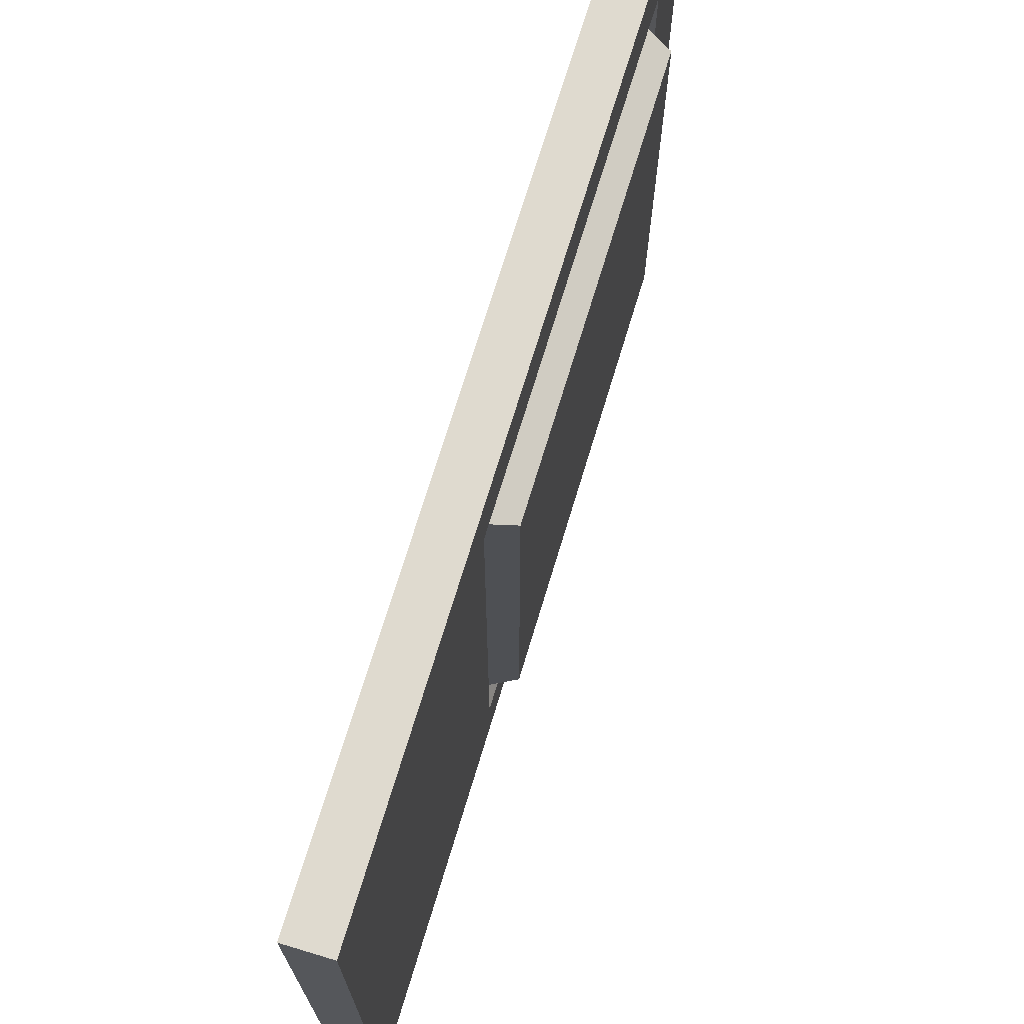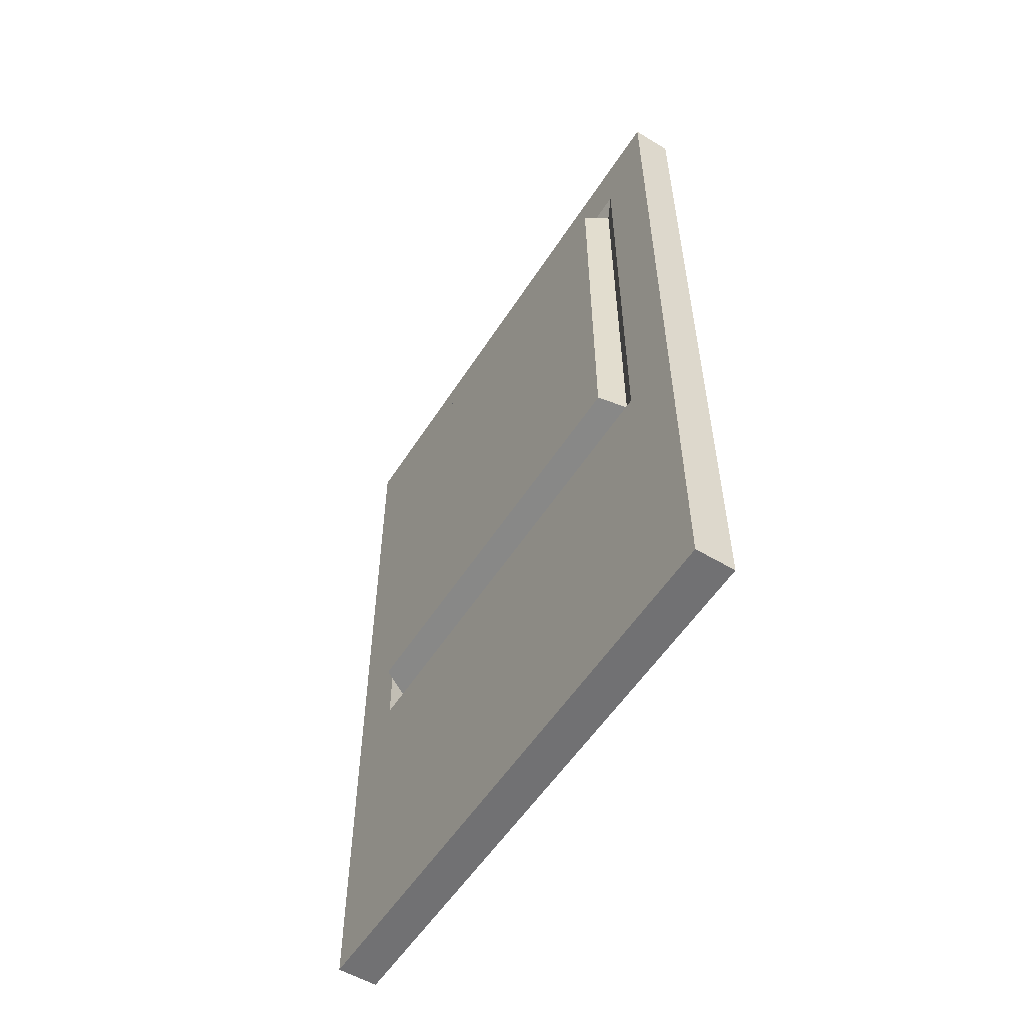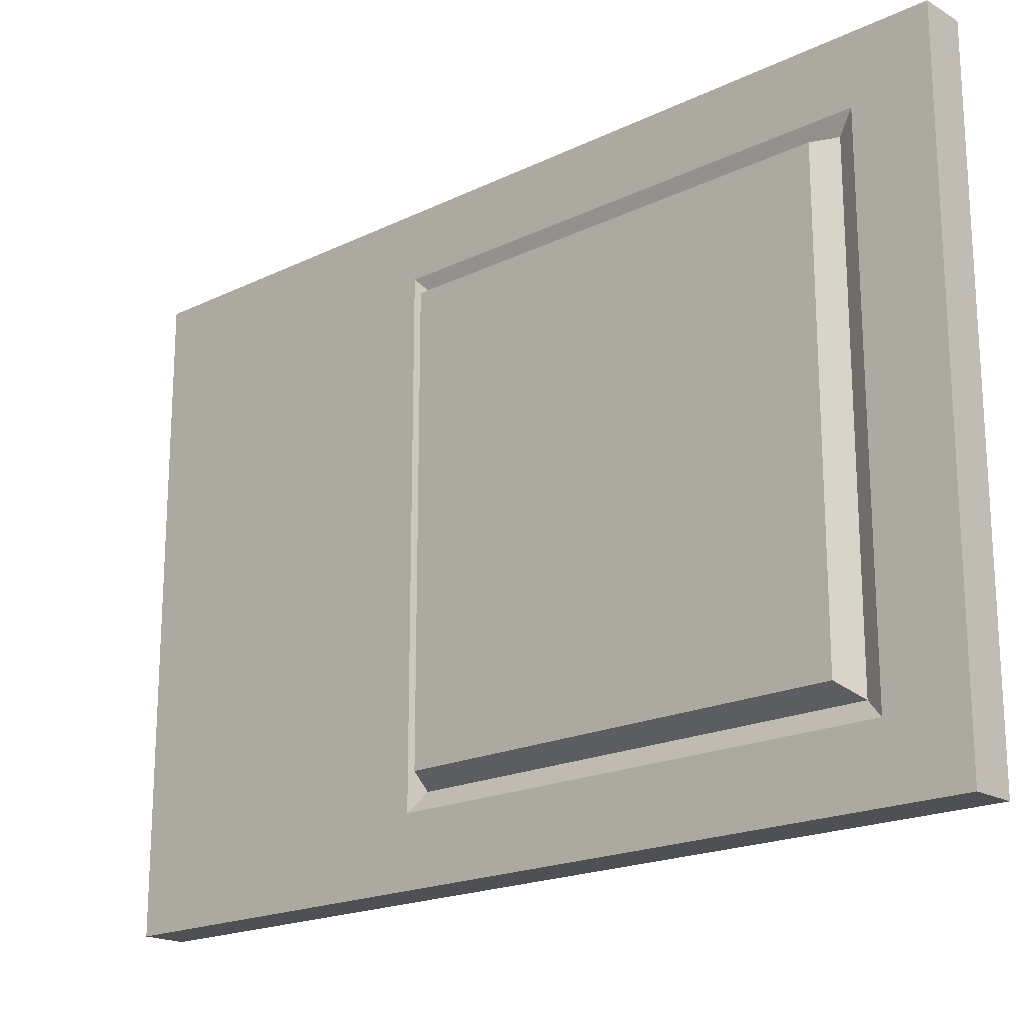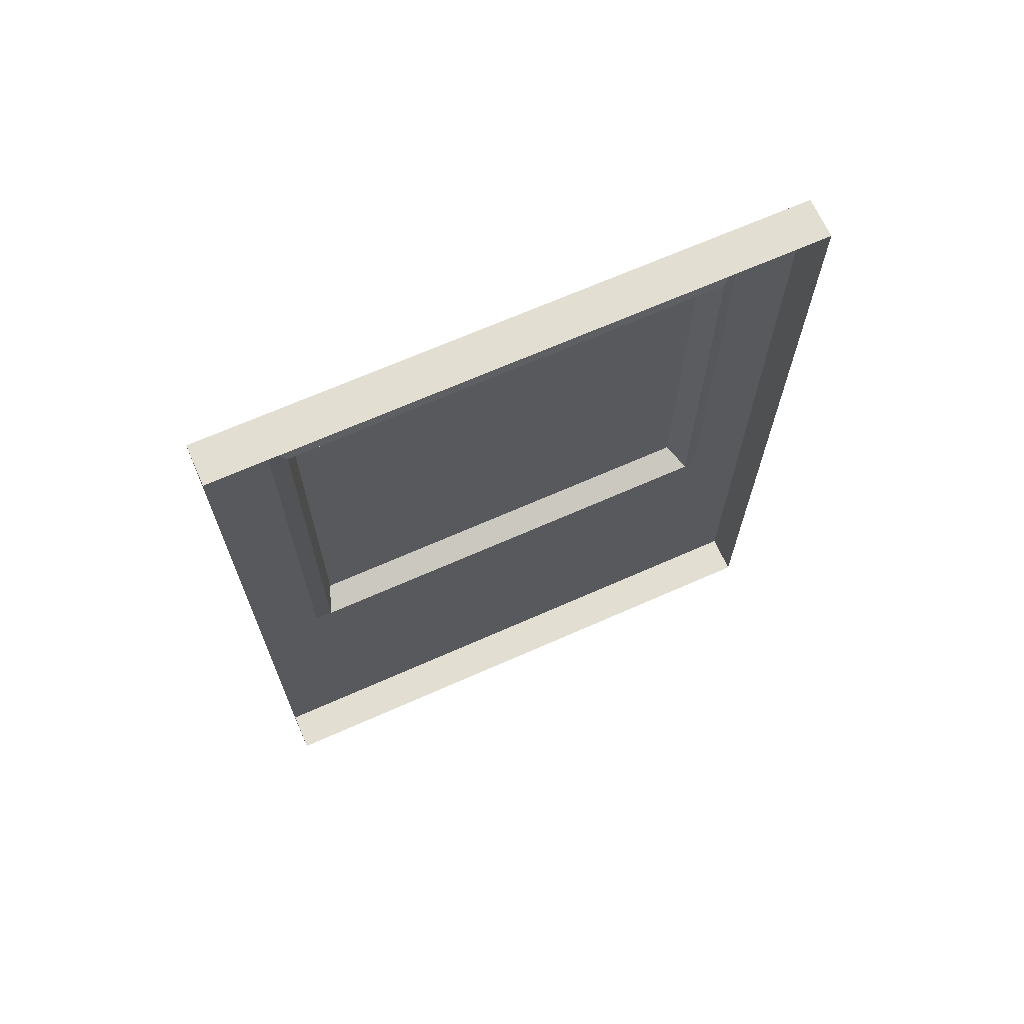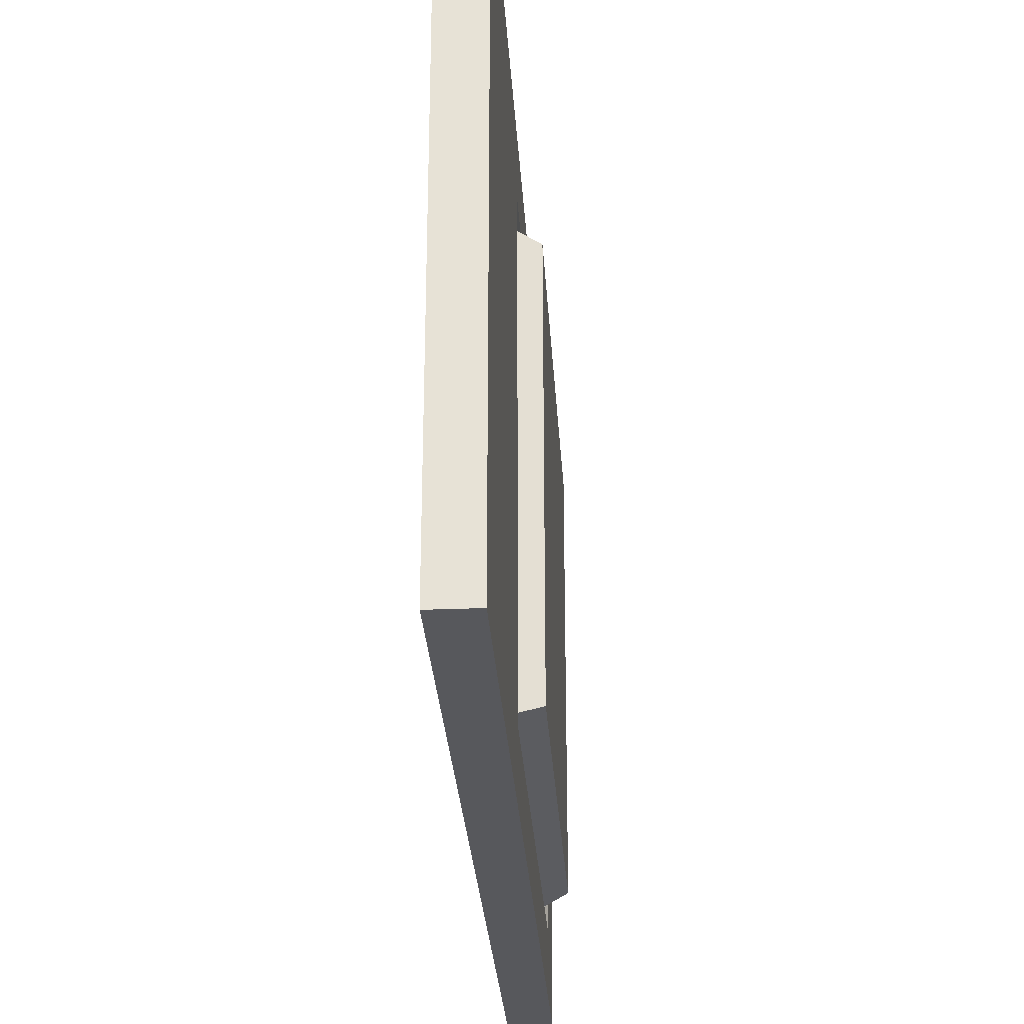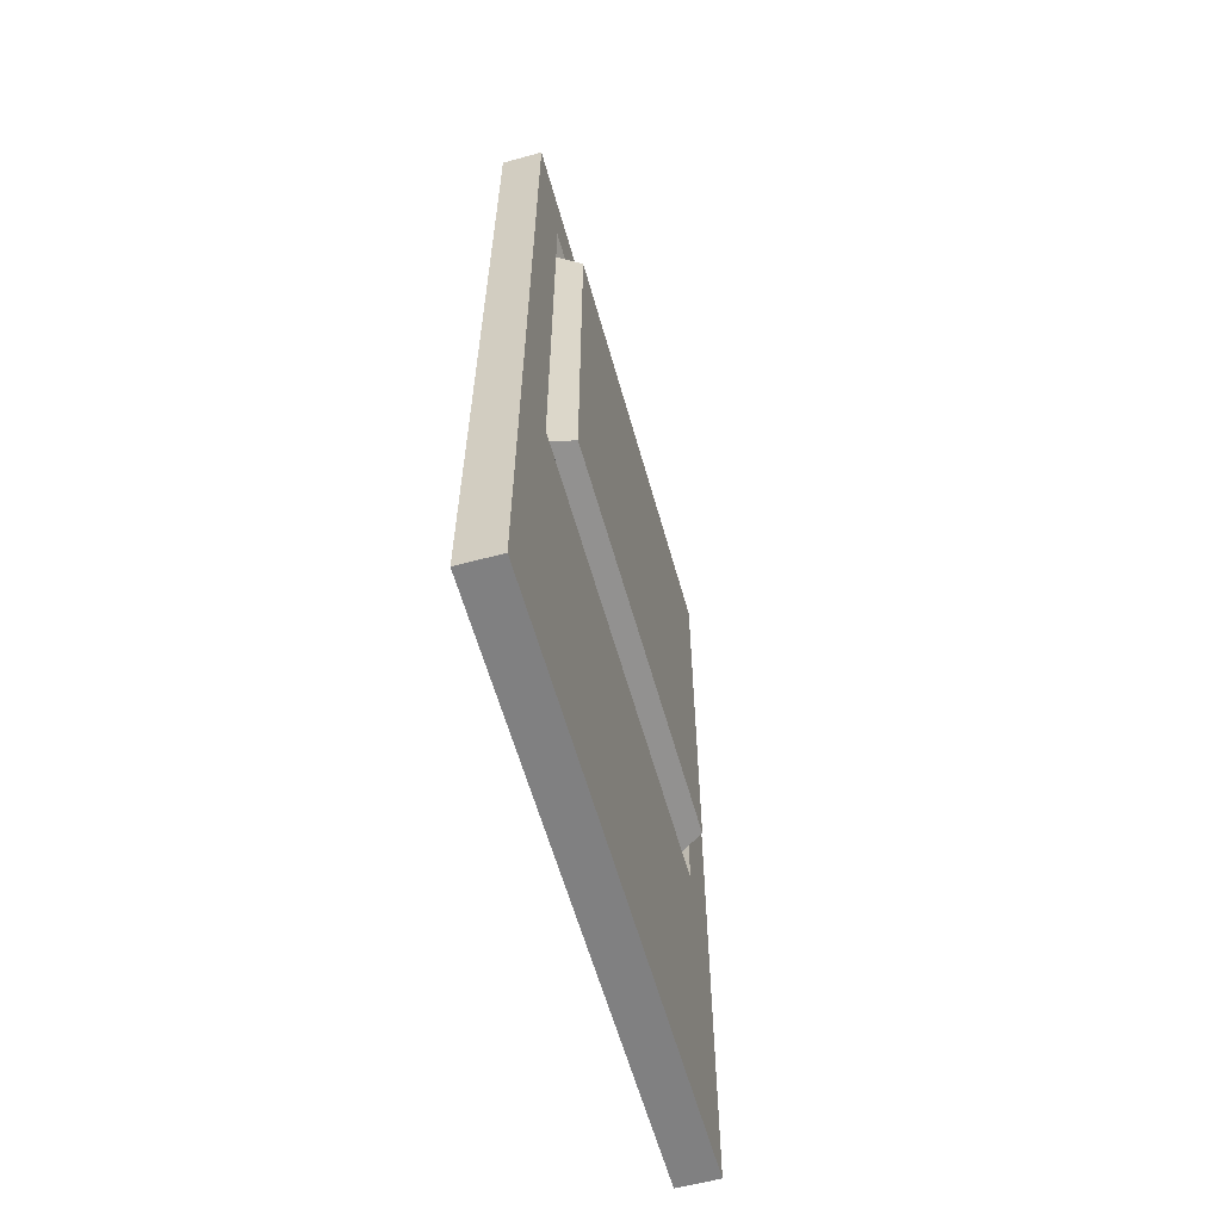
<metadata>
{"format":"obj","ext":"obj","renderer":"f3d","projection":"perspective","resolution":1024,"background":"white","views":[{"elev":70.7,"azim":-163.2,"up":"+Y"},{"elev":-55.3,"azim":-32.2,"up":"+Z"},{"elev":-19.2,"azim":-47.6,"up":"+Y"},{"elev":68.0,"azim":66.1,"up":"+Z"},{"elev":-28.6,"azim":-176.5,"up":"+Y"},{"elev":-60.1,"azim":-164.4,"up":"+Z"}]}
</metadata>
<code>
g ElevatorButton_5
v -9.8e-05 -0.002728 0.003896
v -9.8e-05 0.002728 0.003896
v 0.000274 0.002728 0.003896
v 0.000274 -0.002728 0.003896
v -9.8e-05 0.002728 0.003896
v -9.8e-05 0.002728 -0.003896
v 0.000274 0.002728 -0.003896
v 0.000274 0.002728 0.003896
v -9.8e-05 0.002728 -0.003896
v -9.8e-05 -0.002728 -0.003896
v 0.000274 -0.002728 -0.003896
v 0.000274 0.002728 -0.003896
v -9.8e-05 -0.002728 -0.003896
v -9.8e-05 -0.002728 0.003896
v 0.000274 -0.002728 0.003896
v 0.000274 -0.002728 -0.003896
v -0.000274 -0.001903 -0.000713
v -0.000274 0.001903 -0.000713
v -0.000274 0.001903 0.002998
v -0.000274 -0.001903 0.002998
v -9.8e-05 -0.002728 -0.003896
v -9.8e-05 -0.002152 -0.000956
v -9.8e-05 -0.002152 0.003241
v -9.8e-05 -0.002728 0.003896
v -9.8e-05 0.002152 0.003241
v -9.8e-05 0.002728 0.003896
v -9.8e-05 0.002152 -0.000956
v -9.8e-05 0.002728 -0.003896
v -9.8e-05 -0.001636 -0.003073
v -9.8e-05 0.001636 -0.003073
v -9.8e-05 -0.001636 -0.001872
v -9.8e-05 0.001636 -0.001872
v -9.8e-05 -0.002152 -0.000956
v -3.3e-05 -0.002003 -0.00081
v -3.3e-05 -0.002003 0.003095
v -9.8e-05 -0.002152 0.003241
v -9.8e-05 -0.002152 0.003241
v -3.3e-05 -0.002003 0.003095
v -3.3e-05 0.002003 0.003095
v -9.8e-05 0.002152 0.003241
v -9.8e-05 0.002152 0.003241
v -3.3e-05 0.002003 0.003095
v -3.3e-05 0.002003 -0.00081
v -9.8e-05 0.002152 -0.000956
v -9.8e-05 0.002152 -0.000956
v -3.3e-05 0.002003 -0.00081
v -3.3e-05 -0.002003 -0.00081
v -9.8e-05 -0.002152 -0.000956
v -3.3e-05 -0.002003 -0.00081
v -0.000274 -0.001903 -0.000713
v -0.000274 -0.001903 0.002998
v -3.3e-05 -0.002003 0.003095
v -3.3e-05 -0.002003 0.003095
v -0.000274 -0.001903 0.002998
v -0.000274 0.001903 0.002998
v -3.3e-05 0.002003 0.003095
v -3.3e-05 0.002003 0.003095
v -0.000274 0.001903 0.002998
v -0.000274 0.001903 -0.000713
v -3.3e-05 0.002003 -0.00081
v -3.3e-05 0.002003 -0.00081
v -0.000274 0.001903 -0.000713
v -0.000274 -0.001903 -0.000713
v -3.3e-05 -0.002003 -0.00081
f -62 -63 -64
f -61 -62 -64
f -58 -59 -60
f -57 -58 -60
f -54 -55 -56
f -53 -54 -56
f -50 -51 -52
f -49 -50 -52
f -46 -47 -48
f -45 -46 -48
f -42 -43 -44
f -41 -42 -44
f -40 -42 -41
f -39 -40 -41
f -38 -40 -39
f -37 -38 -39
f -44 -36 -37
f -36 -35 -37
f -37 -35 -38
f -36 -34 -35
f -34 -36 -44
f -43 -34 -44
f -34 -33 -35
f -33 -34 -43
f -38 -33 -43
f -35 -33 -38
f -30 -31 -32
f -29 -30 -32
f -26 -27 -28
f -25 -26 -28
f -22 -23 -24
f -21 -22 -24
f -18 -19 -20
f -17 -18 -20
f -14 -15 -16
f -13 -14 -16
f -10 -11 -12
f -9 -10 -12
f -6 -7 -8
f -5 -6 -8
f -2 -3 -4
f -1 -2 -4

</code>
